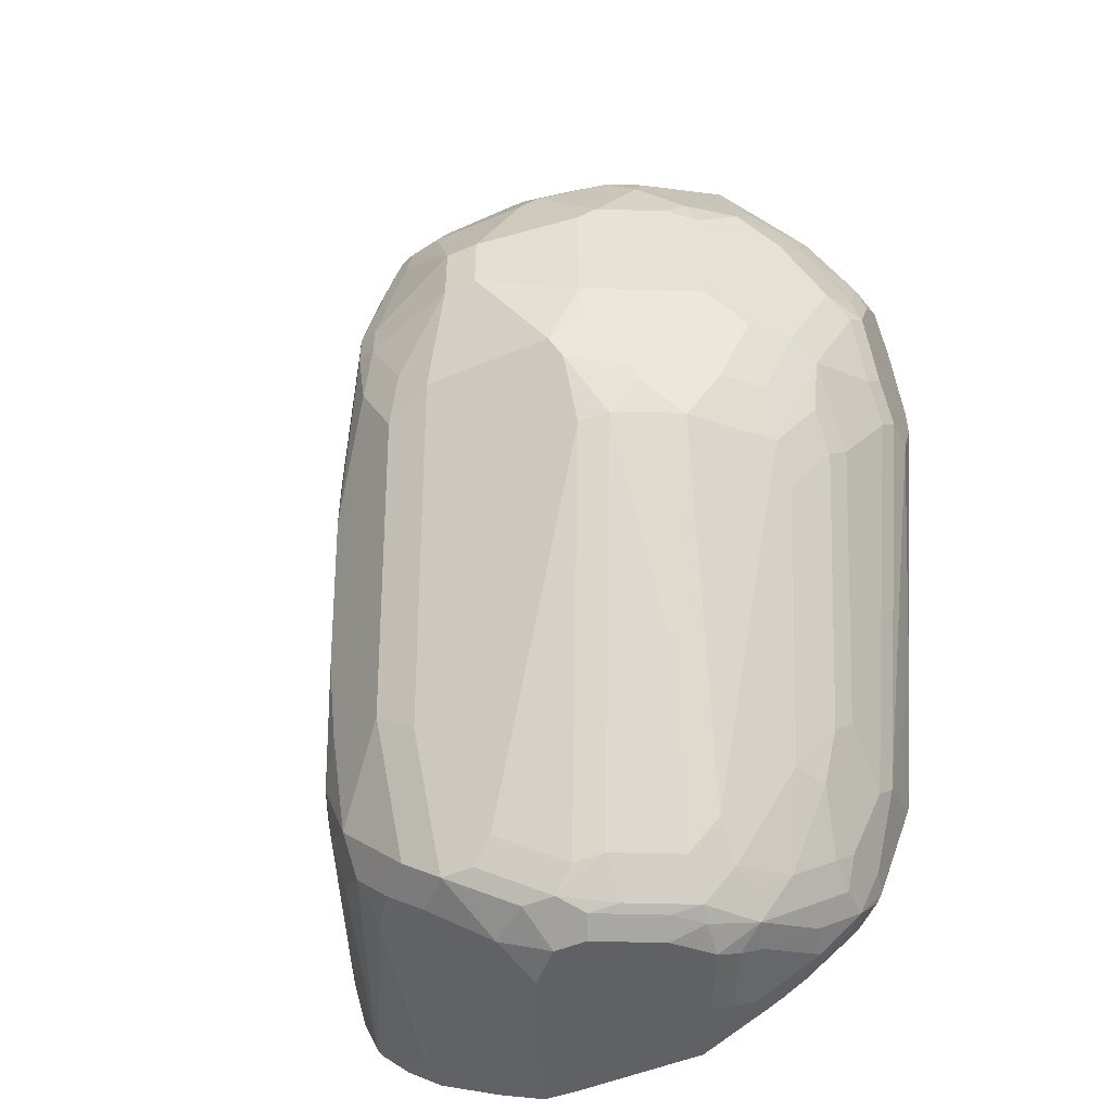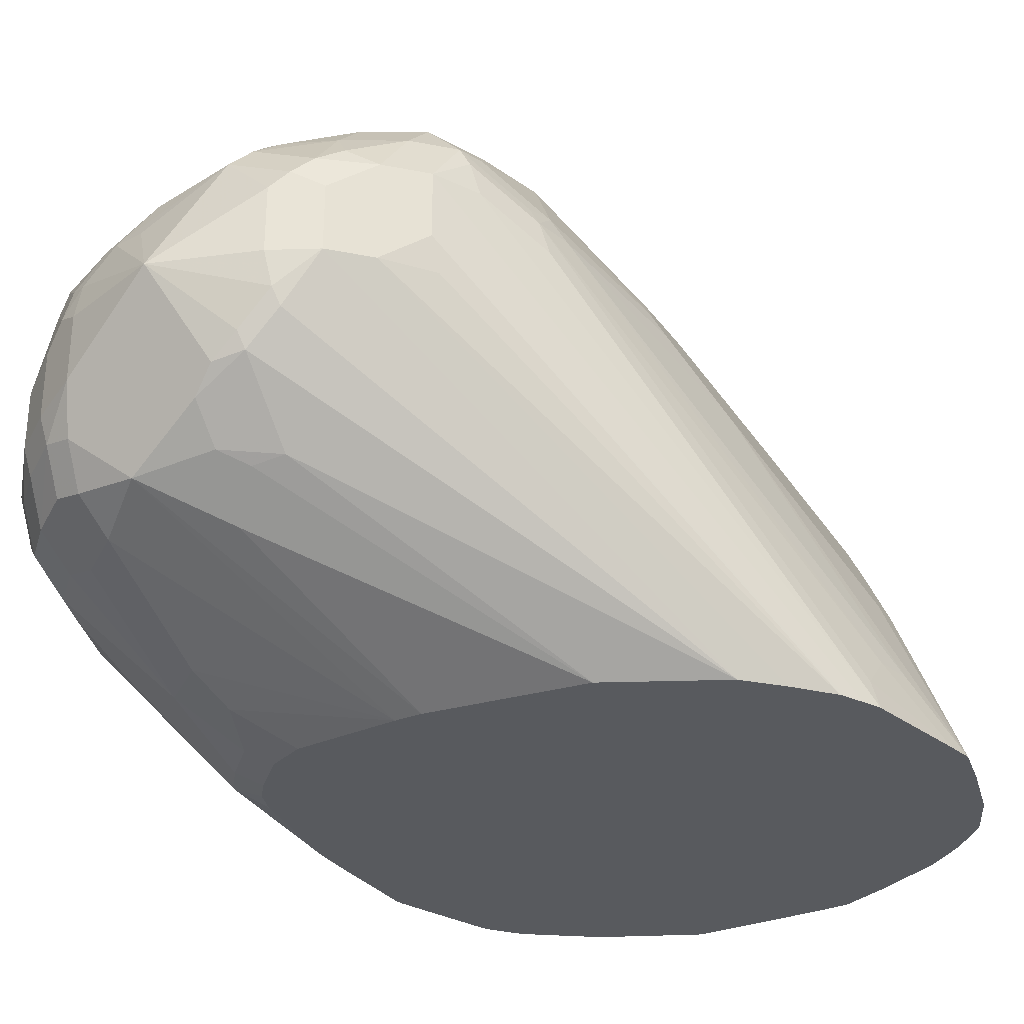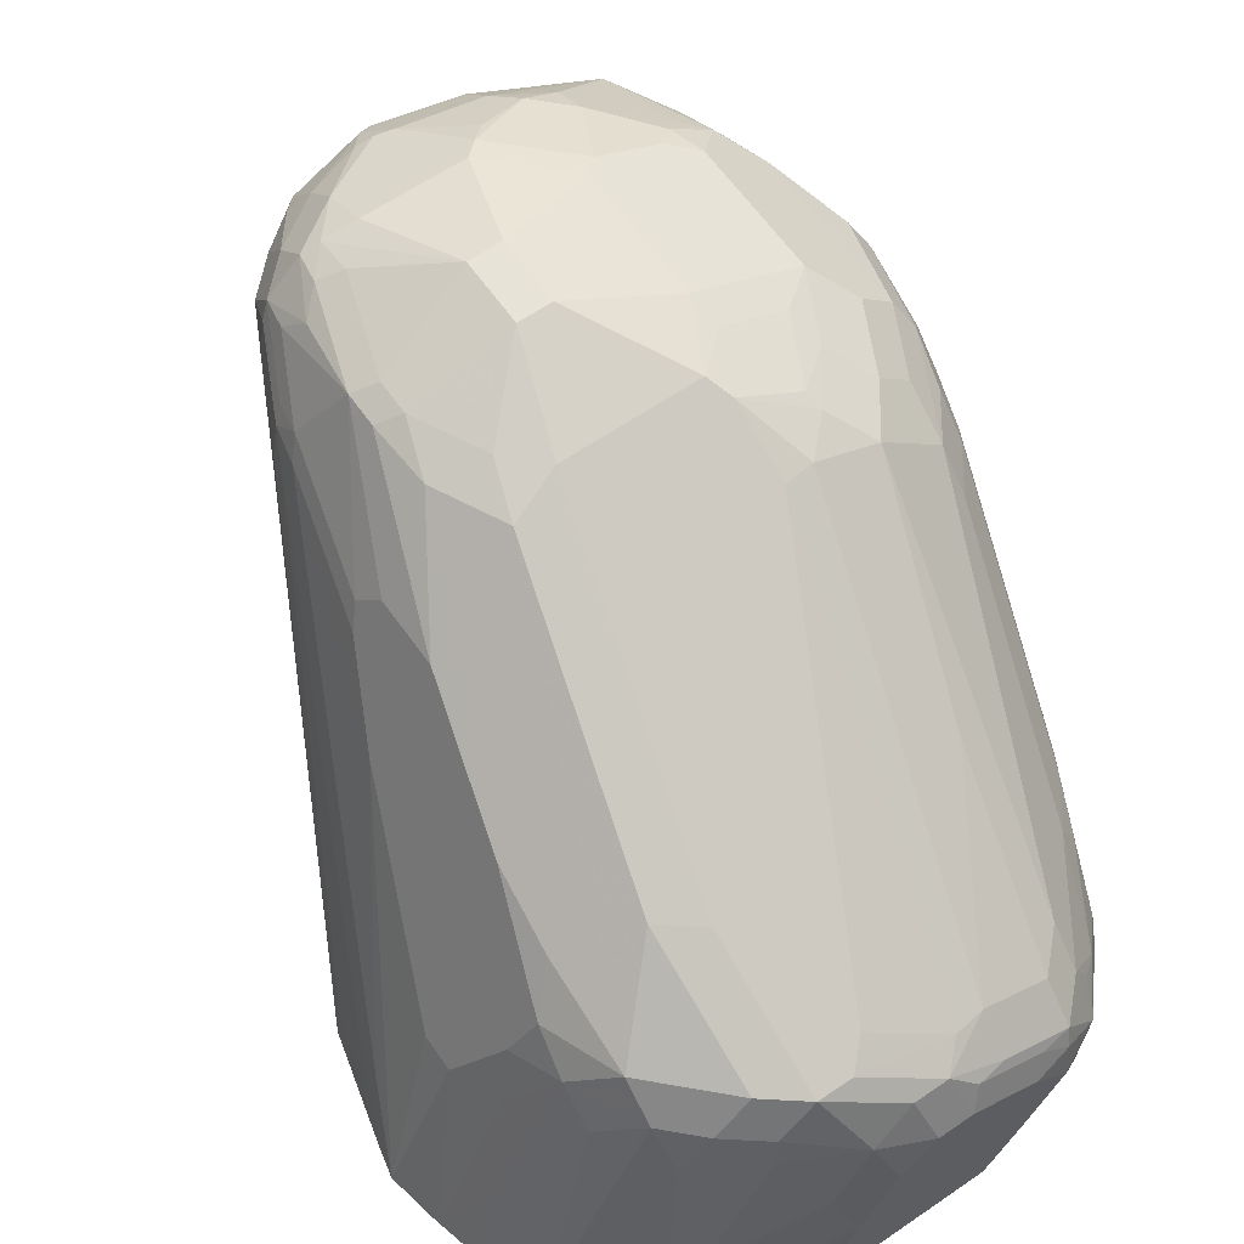
<metadata>
{"format":"obj","ext":"obj","renderer":"f3d","projection":"perspective","resolution":1024,"background":"white","views":[{"elev":-50.2,"azim":24.9,"up":"+Y"},{"elev":-31.0,"azim":-150.9,"up":"+Z"},{"elev":61.8,"azim":-34.9,"up":"+Z"}]}
</metadata>
<code>
v 0.5202 -0.5081 0.4274
v 0.5282 -0.492 0.4274
v 0.5215 -0.4839 0.4409
v 0.5444 -0.4436 0.4113
v 0.5377 -0.4355 0.4248
v 0.5484 -0.4355 0.4032
v 0.5484 -0.4678 0.3871
v 0.5484 -0.4839 0.371
v 0.5444 -0.4759 0.3952
v 0.5282 -0.5081 0.4113
v 0.5444 -0.492 0.3791
v 0.496 -0.6533 0.2984
v 0.496 -0.6371 0.3307
v 0.5282 -0.5243 0.3952
v 0.5222 -0.5162 0.4194
v 0.5222 -0.5323 0.4032
v 0.4899 -0.6452 0.3387
v 0.4799 -0.6694 0.3307
v 0.4718 -0.6694 0.3468
v 0.504 -0.5565 0.4113
v 0.504 -0.5404 0.4274
v 0.5054 -0.5162 0.4409
v 0.4893 -0.5162 0.457
v 0.4718 -0.5404 0.4597
v 0.4557 -0.5243 0.4758
v 0.4731 -0.5001 0.4731
v 0.4893 -0.4678 0.4731
v 0.5054 -0.4839 0.457
v 0.4893 -0.4033 0.4731
v 0.4678 -0.4678 0.4839
v 0.4698 -0.4839 0.4799
v 0.4375 -0.4839 0.496
v 0.4355 -0.4678 0.5
v 0.4194 -0.5001 0.5
v 0.3871 -0.4517 0.5162
v 0.4355 -0.4033 0.5
v 0.4758 -0.3952 0.4799
v 0.4839 -0.3872 0.4738
v 0.4597 -0.363 0.4799
v 0.492 -0.3791 0.4637
v 0.5054 -0.3872 0.457
v 0.5215 -0.4033 0.4409
v 0.5215 -0.371 0.4248
v 0.5081 -0.363 0.4396
v 0.5242 -0.363 0.4153
v 0.5282 -0.3872 0.4214
v 0.5269 -0.3603 0.4086
v 0.5444 -0.3872 0.3891
v 0.5444 -0.4194 0.4053
v 0.5484 -0.4033 0.3871
v 0.5484 -0.3872 0.371
v 0.543 -0.3764 0.3764
v 0.5403 -0.3791 0.3912
v 0.5215 -0.3495 0.3979
v 0.492 -0.3307 0.4396
v 0.4597 -0.3468 0.4718
v 0.4436 -0.3468 0.4799
v 0.4436 -0.3952 0.496
v 0.4274 -0.3791 0.496
v 0.4113 -0.363 0.496
v 0.4032 -0.371 0.5
v 0.3871 -0.4194 0.5162
v 0.371 -0.4194 0.5162
v 0.3549 -0.371 0.5
v 0.3952 -0.3307 0.4799
v 0.4194 -0.3549 0.4899
v 0.4355 -0.3334 0.4731
v 0.3871 -0.3166 0.4678
v 0.3871 -0.328 0.4785
v 0.3549 -0.3495 0.4893
v 0.3791 -0.3267 0.4758
v 0.3549 -0.3334 0.4731
v 0.3549 -0.3166 0.4516
v 0.3468 -0.3267 0.4597
v 0.3334 -0.3334 0.4516
v 0.3307 -0.3509 0.4758
v 0.3173 -0.3495 0.4516
v 0.3495 -0.3172 0.4355
v 0.363 -0.3106 0.4436
v 0.3952 -0.3106 0.4597
v 0.371 -0.3065 0.4355
v 0.4194 -0.2904 0.4033
v 0.4355 -0.3065 0.4355
v 0.4516 -0.3106 0.4375
v 0.4355 -0.3172 0.457
v 0.4597 -0.3146 0.4396
v 0.4758 -0.3146 0.4234
v 0.4678 -0.3106 0.4214
v 0.4785 -0.3119 0.4086
v 0.4678 -0.3065 0.4033
v 0.4893 -0.3172 0.3979
v 0.4946 -0.328 0.4248
v 0.5081 -0.3307 0.3912
v 0.5081 -0.3307 0.363
v 0.5377 -0.3657 0.3656
v 0.5403 -0.3791 0.3468
v 0.5484 -0.4033 0.3549
v 0.5484 -0.4517 0.3387
v 0.5484 -0.4839 0.3549
v 0.5161 -0.5807 0.2904
v 0.5 -0.6452 0.2904
v 0.4799 -0.6855 0.2984
v 0.4731 -0.699 0.2742
v 0.4731 -0.699 0.2904
v 0.457 -0.7151 0.3065
v 0.4738 -0.6936 0.3065
v 0.4577 -0.7097 0.3226
v 0.4409 -0.7312 0.3226
v 0.4476 -0.7178 0.3307
v 0.4395 -0.7178 0.3468
v 0.4395 -0.7017 0.363
v 0.4234 -0.7178 0.363
v 0.4395 -0.6371 0.4113
v 0.3911 -0.7178 0.3791
v 0.4234 -0.7339 0.3468
v 0.3911 -0.7339 0.363
v 0.3764 -0.7366 0.3656
v 0.3657 -0.7312 0.3764
v 0.3764 -0.7205 0.3818
v 0.3334 -0.7151 0.3925
v 0.3441 -0.7043 0.3979
v 0.4247 -0.543 0.4785
v 0.4247 -0.5108 0.4947
v 0.4395 -0.5404 0.4758
v 0.4536 -0.5162 0.4799
v 0.3549 -0.5001 0.5
v 0.371 -0.4517 0.5162
v 0.3388 -0.4839 0.5
v 0.3226 -0.4517 0.5
v 0.3226 -0.4355 0.5
v 0.3119 -0.4463 0.4947
v 0.3146 -0.4759 0.492
v 0.3307 -0.5081 0.492
v 0.3173 -0.6506 0.4248
v 0.3173 -0.7151 0.3925
v 0.2984 -0.7017 0.3952
v 0.2984 -0.6371 0.4274
v 0.2662 -0.6694 0.3952
v 0.2662 -0.6855 0.3791
v 0.2823 -0.7017 0.3791
v 0.3011 -0.7151 0.3764
v 0.2688 -0.699 0.3603
v 0.2178 -0.6855 0.2662
v 0.25 -0.6694 0.363
v 0.25 -0.6533 0.3791
v 0.2527 -0.6345 0.3925
v 0.242 -0.6291 0.371
v 0.2339 -0.6371 0.3468
v 0.2258 -0.6129 0.3387
v 0.2688 -0.586 0.4248
v 0.2258 -0.5968 0.3387
v 0.1953 -0.6113 0.2615
v 0.2016 -0.6371 0.2662
v 0.2178 -0.6533 0.2984
v 0.2073 -0.6637 0.2615
v 0.2063 -0.6607 0.2615
v 0.1993 -0.6324 0.2615
v 0.2178 -0.6855 0.2615
v 0.2154 -0.6808 0.2615
v 0.2339 -0.7017 0.2615
v 0.2339 -0.7017 0.2662
v 0.2527 -0.7151 0.2796
v 0.2523 -0.7155 0.2615
v 0.3871 -0.742 0.2615
v 0.3072 -0.7413 0.2615
v 0.2846 -0.7317 0.2615
v 0.2742 -0.7259 0.2742
v 0.3226 -0.742 0.3065
v 0.2662 -0.7178 0.2984
v 0.2984 -0.7178 0.363
v 0.3146 -0.7339 0.3307
v 0.3388 -0.742 0.3387
v 0.3226 -0.742 0.2615
v 0.371 -0.742 0.3549
v 0.3549 -0.742 0.3549
v 0.3307 -0.7339 0.363
v 0.3495 -0.7312 0.3764
v 0.4086 -0.7366 0.3495
v 0.4214 -0.738 0.3387
v 0.4032 -0.742 0.3387
v 0.4194 -0.742 0.3226
v 0.4274 -0.738 0.3146
v 0.4355 -0.7319 0.3065
v 0.457 -0.7151 0.2904
v 0.4516 -0.7158 0.2742
v 0.4194 -0.7319 0.2742
v 0.4113 -0.738 0.2823
v 0.4032 -0.742 0.2904
v 0.4194 -0.7271 0.2615
v 0.4279 -0.7229 0.2615
v 0.4644 -0.6986 0.2615
v 0.4398 -0.7161 0.2615
v 0.4597 -0.7057 0.2662
v 0.4689 -0.6947 0.2615
v 0.4782 -0.6837 0.2615
v 0.5017 -0.5629 0.2615
v 0.5 -0.6291 0.2615
v 0.4807 -0.6791 0.2615
v 0.4839 -0.6774 0.2742
v 0.4992 -0.6328 0.2615
v 0.543 -0.4571 0.328
v 0.5377 -0.4463 0.3172
v 0.5017 -0.579 0.2615
v 0.5377 -0.4302 0.3172
v 0.5054 -0.4947 0.2689
v 0.5215 -0.4302 0.3011
v 0.5242 -0.3952 0.3146
v 0.492 -0.4759 0.2662
v 0.4896 -0.4943 0.2615
v 0.4825 -0.4853 0.2615
v 0.4664 -0.4692 0.2615
v 0.4936 -0.5064 0.2615
v 0.3065 -0.4678 0.2615
v 0.4483 -0.4611 0.2615
v 0.4758 -0.4597 0.2662
v 0.492 -0.4275 0.2823
v 0.4678 -0.4355 0.2742
v 0.3969 -0.4581 0.2615
v 0.4731 -0.414 0.285
v 0.4731 -0.3495 0.3172
v 0.492 -0.363 0.3146
v 0.5054 -0.3657 0.3172
v 0.5215 -0.3818 0.3172
v 0.5081 -0.3468 0.3307
v 0.4866 -0.3522 0.3199
v 0.4758 -0.3307 0.3307
v 0.4893 -0.3334 0.3334
v 0.4866 -0.3199 0.3522
v 0.4731 -0.3172 0.3495
v 0.4463 -0.328 0.328
v 0.3838 -0.4581 0.2615
v 0.414 -0.3603 0.3119
v 0.3979 -0.3441 0.328
v 0.4086 -0.3334 0.3334
v 0.4086 -0.3172 0.3495
v 0.3831 -0.3468 0.3307
v 0.2527 -0.4947 0.2615
v 0.3831 -0.3146 0.363
v 0.3979 -0.3119 0.3603
v 0.3851 -0.3106 0.371
v 0.369 -0.3106 0.3871
v 0.367 -0.3146 0.3791
v 0.3495 -0.3172 0.4032
v 0.2366 -0.5108 0.2615
v 0.3334 -0.3334 0.4032
v 0.3173 -0.3495 0.4194
v 0.371 -0.3065 0.4033
v 0.2193 -0.5308 0.2615
v 0.2148 -0.5395 0.2615
v 0.2208 -0.5284 0.2615
v 0.3166 -0.3549 0.4032
v 0.2106 -0.548 0.2615
v 0.3065 -0.371 0.4516
v 0.3105 -0.369 0.4678
v 0.3146 -0.367 0.4758
v 0.3307 -0.367 0.492
v 0.3173 -0.3925 0.4893
v 0.328 -0.3818 0.4947
v 0.3119 -0.4302 0.4947
v 0.3119 -0.3818 0.4785
v 0.2984 -0.3992 0.4597
v 0.2944 -0.4013 0.4516
v 0.2904 -0.4033 0.4355
v 0.2137 -0.5464 0.2742
v 0.198 -0.5988 0.2615
v 0.2137 -0.5625 0.2904
v 0.2097 -0.5807 0.2904
v 0.2904 -0.4194 0.4516
v 0.2581 -0.5162 0.4032
v 0.2796 -0.4786 0.4463
v 0.285 -0.5216 0.457
v 0.285 -0.4893 0.457
v 0.2957 -0.414 0.4624
v 0.2742 -0.4839 0.4355
v 0.3388 -0.3872 0.5
v 0.3388 -0.369 0.496
v 0.2662 -0.621 0.4113
v 0.4678 -0.3065 0.371
v 0.4893 -0.3172 0.3656
v 0.5054 -0.3334 0.3495
v 0.5215 -0.3495 0.3495
v 0.5242 -0.363 0.3307
v 0.535 -0.3683 0.3522
v 0.5403 -0.4113 0.3307
v 0.535 -0.4167 0.3199
v 0.5484 -0.4355 0.3387
f 215 211 214
f 215 217 216
f 214 211 213
f 215 208 211
f 215 216 208
f 215 214 217
f 216 219 220
f 222 223 216
f 217 218 219
f 217 219 216
f 222 216 221
f 221 216 220
f 211 196 213
f 217 214 218
f 212 209 205
f 204 196 205
f 212 196 209
f 203 204 202
f 222 224 223
f 203 202 197
f 203 196 204
f 203 197 196
f 206 204 205
f 212 205 196
f 206 207 204
f 206 205 208
f 208 205 209
f 210 208 209
f 210 211 208
f 210 209 211
f 209 196 211
f 206 208 207
f 222 221 224
f 240 239 238
f 221 220 225
f 234 233 236
f 233 213 236
f 233 232 213
f 236 213 237
f 238 236 237
f 238 235 236
f 234 236 235
f 238 239 235
f 240 241 82
f 240 238 241
f 242 241 238
f 242 243 241
f 201 197 202
f 242 237 243
f 240 82 239
f 221 225 224
f 234 235 230
f 233 230 232
f 225 220 224
f 226 224 220
f 227 224 226
f 227 228 224
f 227 226 228
f 226 229 228
f 234 230 233
f 226 230 229
f 218 230 220
f 218 231 230
f 218 214 231
f 231 214 213
f 231 213 232
f 231 232 230
f 226 220 230
f 201 202 98
f 177 118 135
f 100 197 98
f 182 108 181
f 115 110 112
f 115 108 110
f 115 179 108
f 108 179 181
f 180 181 179
f 180 174 181
f 178 174 180
f 178 180 179
f 178 179 115
f 178 115 117
f 178 117 174
f 117 118 174
f 126 135 123
f 120 123 135
f 120 135 118
f 171 172 176
f 242 238 237
f 168 165 173
f 173 165 164
f 173 164 174
f 172 173 174
f 175 172 174
f 183 108 182
f 175 176 172
f 175 174 177
f 177 174 118
f 177 135 176
f 176 135 141
f 170 176 141
f 171 176 170
f 175 177 176
f 183 184 108
f 183 185 184
f 183 186 185
f 194 103 191
f 194 195 103
f 194 191 195
f 191 164 195
f 195 164 196
f 197 195 196
f 193 192 191
f 198 195 197
f 198 199 103
f 198 101 199
f 200 101 198
f 200 100 101
f 200 197 100
f 200 198 197
f 198 103 195
f 201 98 197
f 193 191 103
f 193 185 192
f 187 186 183
f 187 164 186
f 188 164 187
f 188 181 164
f 188 187 181
f 187 182 181
f 193 103 185
f 187 183 182
f 189 186 164
f 189 190 186
f 189 164 190
f 190 164 191
f 192 190 191
f 192 185 190
f 181 174 164
f 243 237 244
f 284 285 207
f 243 245 246
f 239 82 235
f 278 235 82
f 229 235 278
f 229 230 235
f 229 278 228
f 279 228 278
f 164 152 196
f 279 280 228
f 279 91 94
f 279 278 91
f 90 91 278
f 90 278 82
f 88 90 82
f 88 82 84
f 279 94 280
f 88 84 86
f 213 196 152
f 132 138 133
f 76 256 72
f 76 72 74
f 70 276 64
f 70 64 65
f 276 63 64
f 276 275 63
f 237 213 152
f 275 130 63
f 132 131 271
f 150 132 271
f 150 138 132
f 277 138 150
f 277 146 138
f 277 150 146
f 272 271 131
f 70 72 256
f 281 280 94
f 281 282 224
f 202 204 286
f 207 285 204
f 224 228 280
f 218 220 219
f 199 101 103
f 184 185 103
f 202 286 98
f 184 103 105
f 105 106 108
f 190 185 186
f 162 141 142
f 162 142 143
f 144 145 143
f 19 107 18
f 184 105 108
f 281 224 280
f 286 97 98
f 284 96 286
f 281 283 282
f 281 95 283
f 281 94 95
f 96 283 95
f 96 282 283
f 207 282 96
f 286 96 97
f 223 282 207
f 223 207 216
f 208 216 207
f 284 207 96
f 168 173 172
f 284 204 285
f 284 286 204
f 223 224 282
f 243 244 245
f 70 256 276
f 258 275 276
f 252 250 152
f 249 250 252
f 249 252 253
f 249 253 77
f 254 77 253
f 255 77 254
f 250 237 152
f 255 76 77
f 257 256 255
f 257 258 256
f 257 259 258
f 257 260 259
f 257 255 260
f 255 261 260
f 255 256 76
f 255 262 261
f 244 237 250
f 251 246 245
f 243 246 77
f 243 77 78
f 243 78 81
f 247 243 81
f 247 241 243
f 247 82 241
f 244 250 245
f 247 81 82
f 248 77 246
f 248 249 77
f 248 250 249
f 248 246 250
f 251 250 246
f 251 245 250
f 78 79 81
f 258 276 256
f 255 254 262
f 263 262 253
f 260 273 259
f 260 261 273
f 262 273 261
f 262 268 273
f 262 266 268
f 262 264 266
f 259 273 270
f 273 268 270
f 274 269 270
f 274 268 269
f 259 272 131
f 259 131 130
f 259 130 275
f 258 259 275
f 274 270 268
f 254 253 262
f 259 270 272
f 270 150 271
f 263 264 262
f 263 252 264
f 263 253 252
f 265 264 252
f 265 266 264
f 265 152 266
f 272 270 271
f 265 252 152
f 267 268 266
f 267 269 268
f 267 152 269
f 151 269 152
f 151 270 269
f 151 150 270
f 267 266 152
f 168 172 171
f 147 148 145
f 169 171 170
f 61 60 65
f 61 65 64
f 61 64 63
f 62 61 63
f 62 63 35
f 62 35 36
f 62 36 61
f 61 36 60
f 59 60 36
f 59 57 60
f 58 57 59
f 58 59 36
f 58 36 37
f 58 37 39
f 58 39 57
f 57 39 56
f 56 39 55
f 42 29 3
f 50 6 51
f 48 50 51
f 48 51 52
f 53 48 52
f 53 47 48
f 66 65 60
f 53 52 47
f 47 54 55
f 47 55 45
f 44 45 55
f 44 55 41
f 40 41 55
f 40 55 39
f 47 52 54
f 66 57 65
f 66 60 57
f 65 57 67
f 80 82 81
f 83 82 80
f 83 84 82
f 83 80 84
f 85 84 80
f 85 86 84
f 80 81 79
f 85 55 86
f 85 68 67
f 85 80 68
f 56 55 67
f 57 56 67
f 87 86 55
f 87 88 86
f 85 67 55
f 42 3 5
f 80 79 68
f 73 79 78
f 65 67 68
f 69 65 68
f 69 70 65
f 71 70 69
f 71 72 70
f 71 68 72
f 73 68 79
f 71 69 68
f 73 74 72
f 75 74 73
f 75 76 74
f 75 77 76
f 75 78 77
f 75 73 78
f 73 72 68
f 89 88 87
f 46 43 42
f 49 42 5
f 1 22 21
f 2 15 10
f 2 1 15
f 15 1 21
f 20 16 15
f 20 15 21
f 20 21 19
f 20 19 16
f 17 16 19
f 17 19 18
f 17 18 13
f 14 17 13
f 14 16 17
f 14 15 16
f 14 10 15
f 11 10 14
f 11 14 13
f 2 3 1
f 4 3 2
f 4 5 3
f 4 6 5
f 7 6 4
f 7 8 6
f 1 3 22
f 7 9 8
f 9 4 2
f 9 2 10
f 9 10 11
f 9 11 8
f 11 12 8
f 11 13 12
f 7 4 9
f 23 22 3
f 23 24 22
f 23 25 24
f 38 40 39
f 38 41 40
f 38 29 41
f 42 41 29
f 43 41 42
f 43 44 41
f 38 39 37
f 169 168 171
f 46 47 45
f 46 48 47
f 49 48 46
f 49 50 48
f 49 6 50
f 49 5 6
f 46 45 43
f 49 46 42
f 38 37 29
f 30 37 36
f 23 26 25
f 23 27 26
f 23 28 27
f 23 3 28
f 28 3 27
f 29 27 3
f 30 29 37
f 30 27 29
f 30 32 31
f 33 32 30
f 33 34 32
f 33 35 34
f 33 36 35
f 33 30 36
f 30 31 27
f 89 90 88
f 43 45 44
f 89 92 91
f 149 146 150
f 147 146 149
f 147 149 148
f 147 145 146
f 145 138 146
f 139 138 145
f 139 145 144
f 139 144 143
f 139 143 142
f 139 142 140
f 140 142 141
f 140 141 135
f 136 140 135
f 136 139 140
f 136 138 139
f 136 137 138
f 137 133 138
f 127 129 128
f 127 63 129
f 127 35 63
f 129 63 130
f 129 130 131
f 129 131 132
f 149 150 151
f 129 132 128
f 128 133 126
f 134 126 133
f 134 135 126
f 134 136 135
f 134 137 136
f 134 133 137
f 128 132 133
f 149 151 152
f 149 152 153
f 149 153 148
f 160 158 163
f 158 152 163
f 163 152 164
f 165 163 164
f 166 163 165
f 166 162 163
f 161 160 163
f 166 167 162
f 168 167 165
f 168 162 167
f 169 162 168
f 169 141 162
f 169 170 141
f 89 91 90
f 166 165 167
f 127 128 126
f 161 163 162
f 161 143 160
f 153 145 148
f 154 145 153
f 154 155 143
f 154 156 155
f 154 153 156
f 157 156 153
f 161 162 143
f 157 152 156
f 156 152 158
f 155 156 158
f 159 155 158
f 159 143 155
f 159 158 143
f 160 143 158
f 157 153 152
f 127 126 35
f 154 143 145
f 34 126 123
f 99 8 101
f 8 12 101
f 102 101 12
f 102 103 101
f 104 103 102
f 104 105 103
f 99 101 100
f 104 106 105
f 102 18 106
f 102 12 18
f 12 13 18
f 107 106 18
f 107 108 106
f 109 108 107
f 104 102 106
f 109 110 108
f 99 100 98
f 6 98 97
f 89 55 92
f 35 126 34
f 89 87 55
f 92 55 93
f 92 93 91
f 93 94 91
f 8 98 6
f 93 95 94
f 93 55 54
f 52 95 54
f 52 51 95
f 51 96 95
f 51 97 96
f 51 6 97
f 93 54 95
f 109 107 110
f 99 98 8
f 19 21 110
f 122 124 123
f 122 119 124
f 119 114 124
f 114 113 124
f 124 24 25
f 124 25 123
f 122 123 120
f 25 125 123
f 26 27 125
f 31 125 27
f 31 32 125
f 19 110 107
f 34 125 32
f 34 123 125
f 25 26 125
f 122 120 121
f 124 113 24
f 112 24 113
f 111 24 112
f 111 21 24
f 22 24 21
f 111 112 110
f 114 112 113
f 114 115 112
f 122 121 119
f 116 115 114
f 116 117 115
f 116 118 117
f 116 114 118
f 119 118 114
f 119 120 118
f 119 121 120
f 111 110 21

</code>
